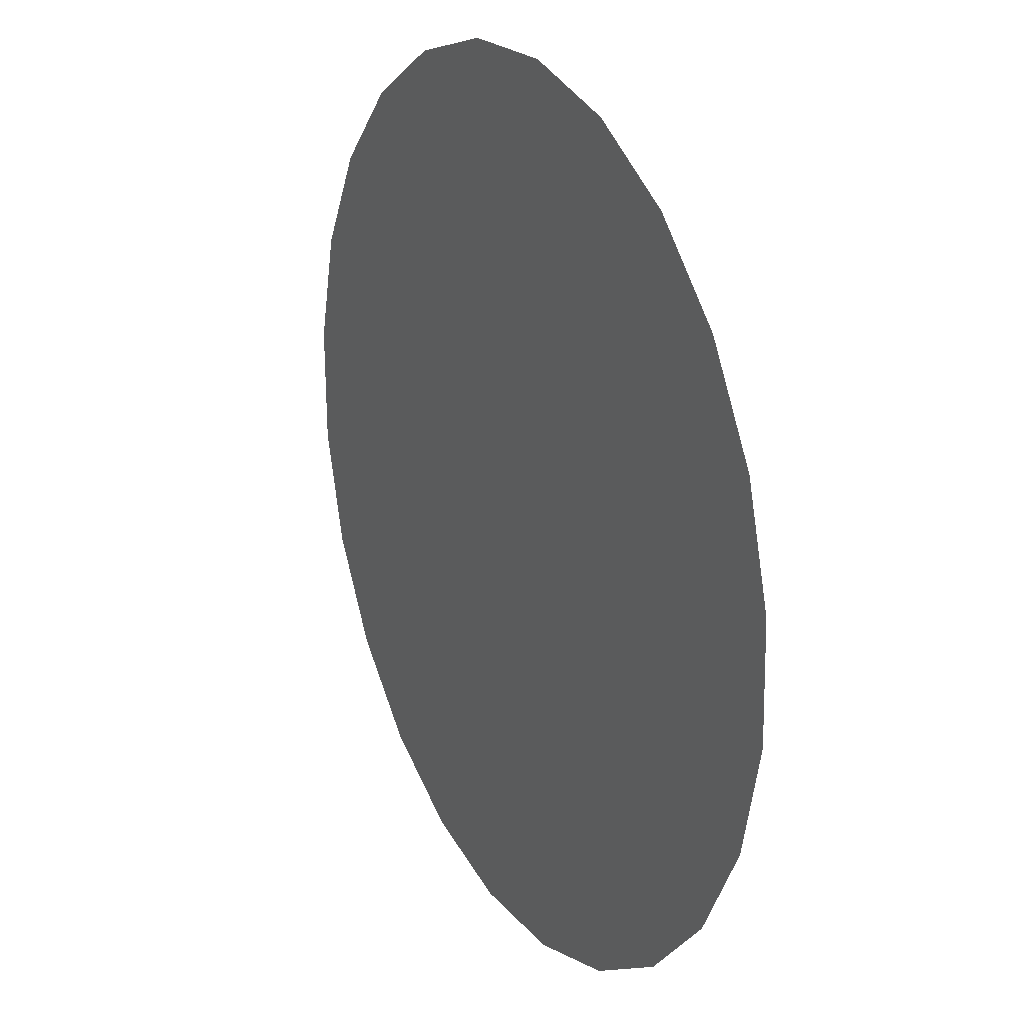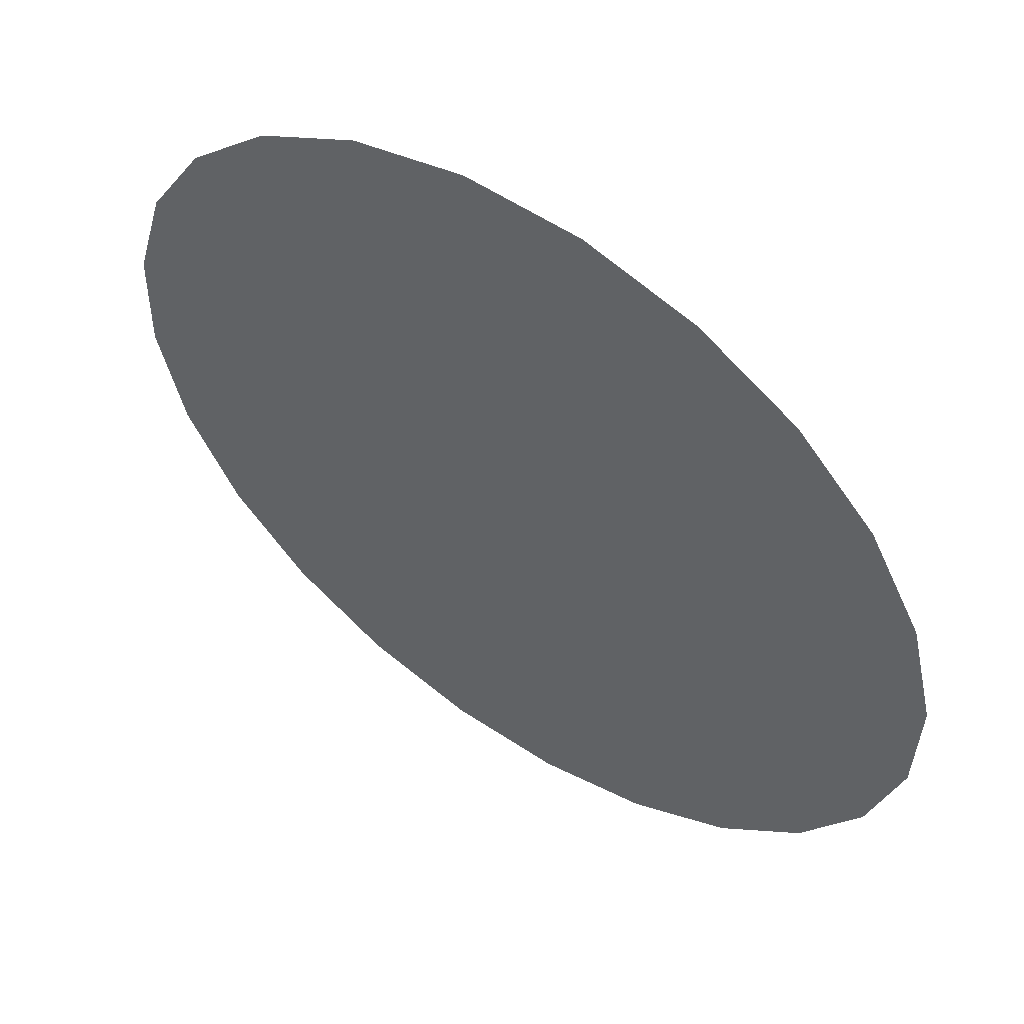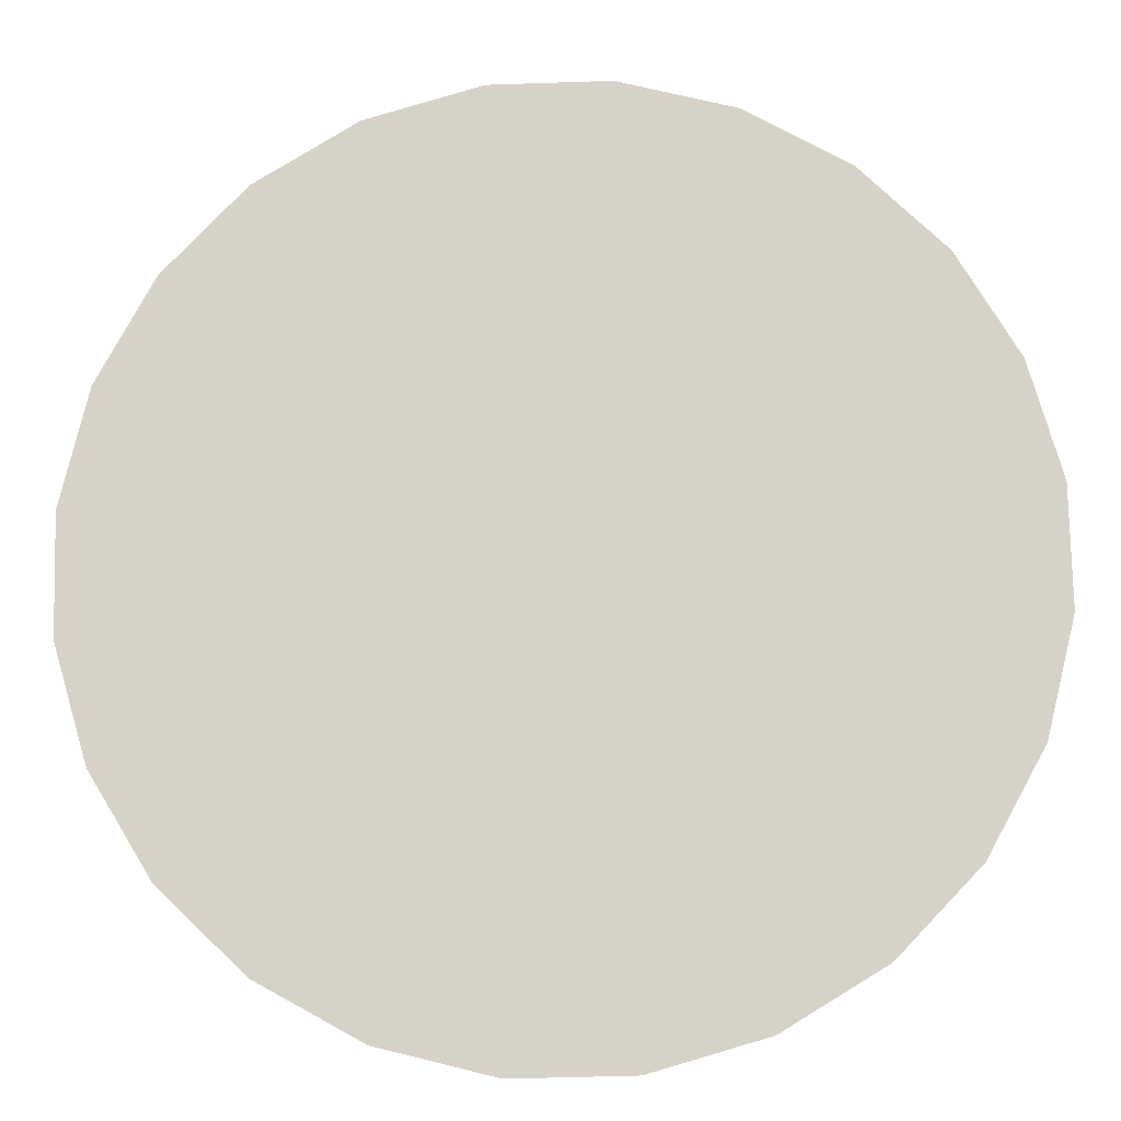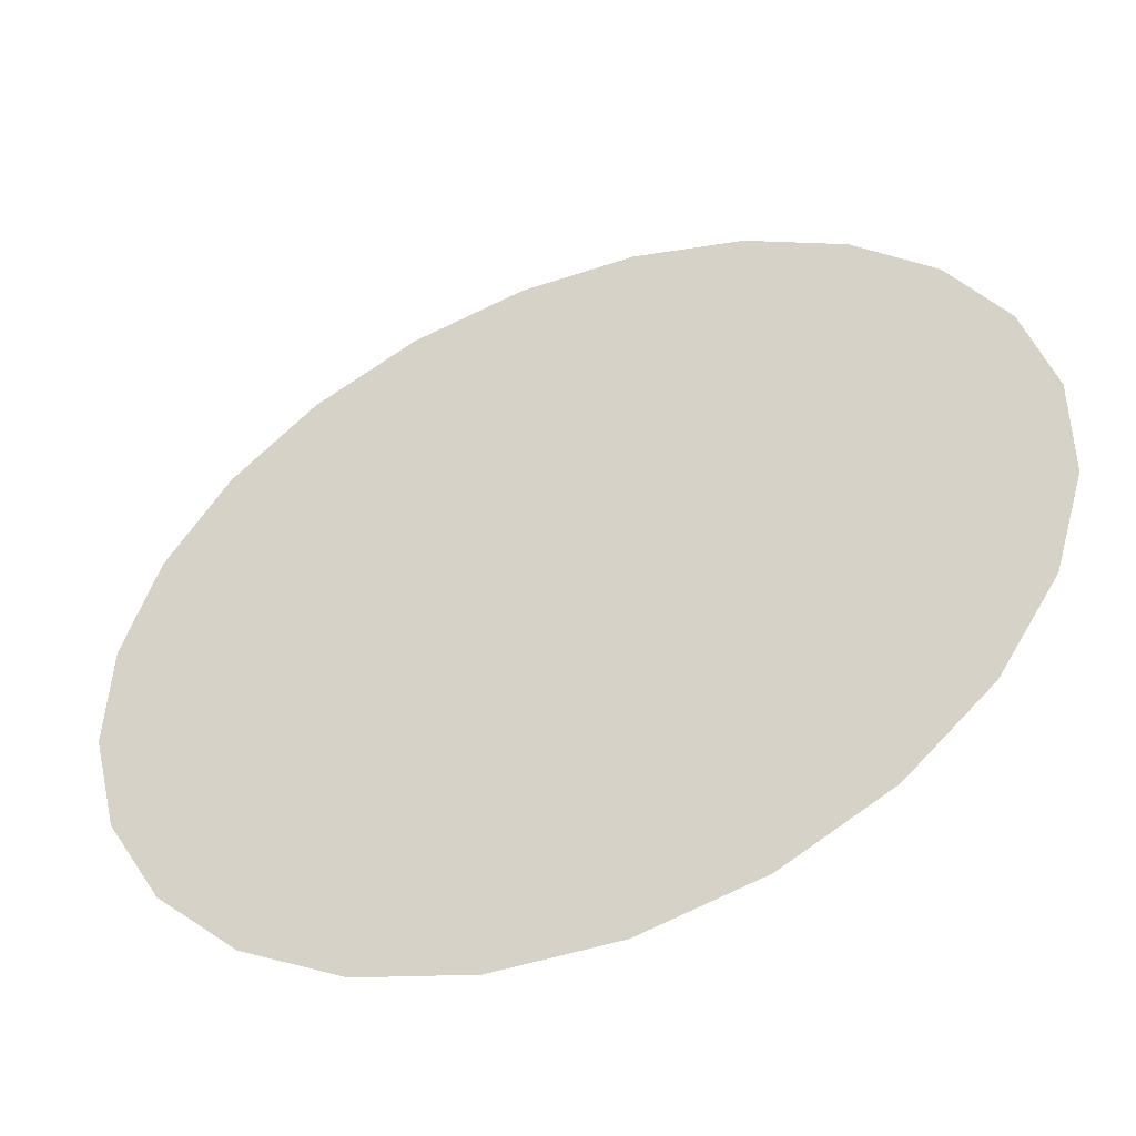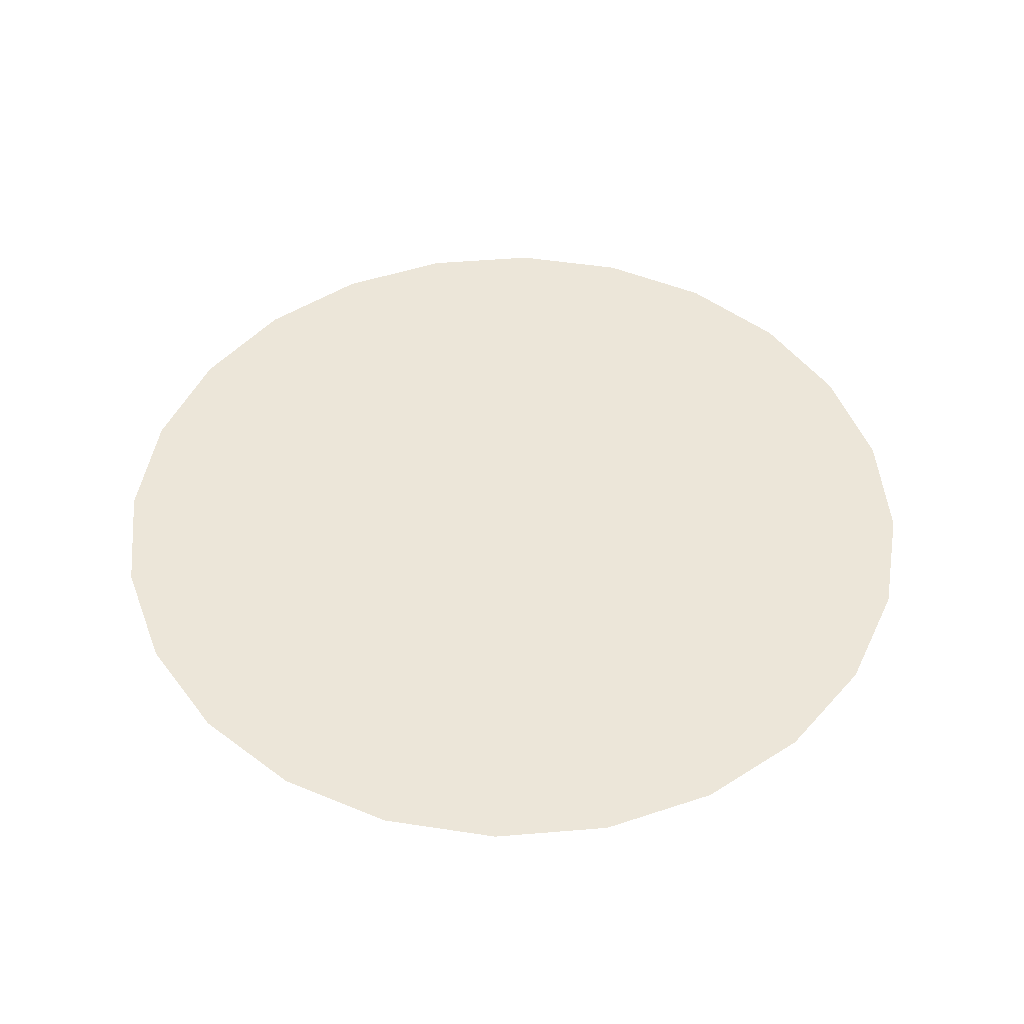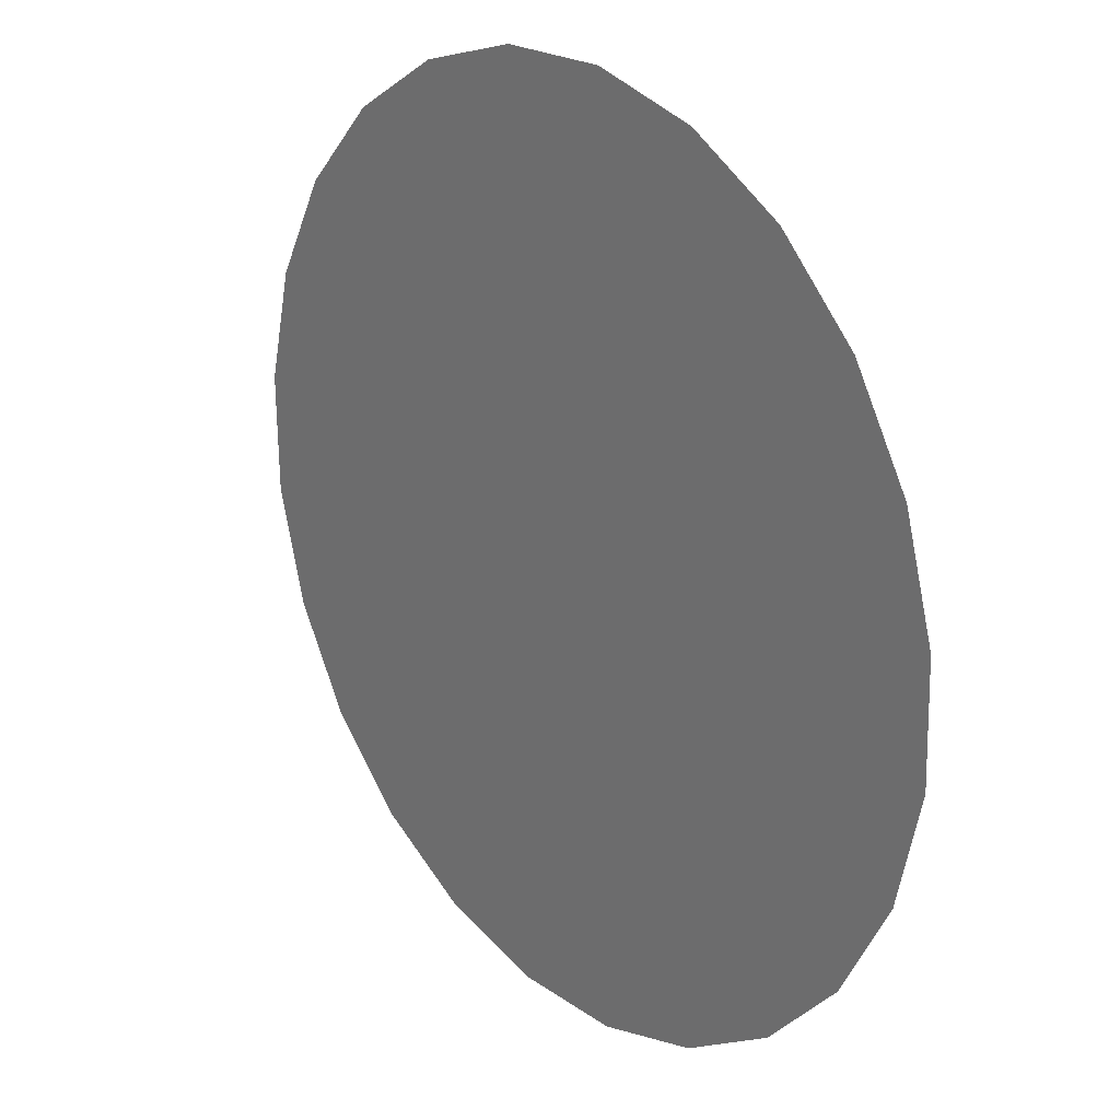
<metadata>
{"format":"obj","ext":"obj","renderer":"f3d","projection":"perspective","resolution":1024,"background":"white","views":[{"elev":22.2,"azim":-117.5,"up":"+Z"},{"elev":55.4,"azim":34.5,"up":"+Z"},{"elev":-12.4,"azim":-178.3,"up":"+Z"},{"elev":-49.9,"azim":21.1,"up":"+Z"},{"elev":48.7,"azim":176.0,"up":"+Y"},{"elev":22.9,"azim":-129.0,"up":"+Z"}]}
</metadata>
<code>
o mesh15/mesh15-geometry#mesh15-geometry
v 0.2862 0.01389 0.1136
v 0.3031 0.01389 -0.04205
v 0.3049 0.01389 0.03689
v 0.281 0.01389 -0.1178
v 0.2482 0.01389 0.1829
v 0.24 0.01389 -0.1853
v 0.1937 0.01389 0.2399
v 0.1829 0.01389 -0.2399
v 0.1262 0.01389 0.2809
v 0.1136 0.01389 -0.2778
v 0.05041 0.01389 0.3031
v 0.03692 0.01389 -0.2965
v -0.02854 0.01389 0.3049
v -0.04203 0.01389 -0.2948
v -0.1052 0.01389 0.2862
v -0.1178 0.01389 -0.2726
v -0.1745 0.01389 0.2482
v -0.1853 0.01389 -0.2316
v -0.2316 0.01389 0.1937
v -0.2399 0.01389 -0.1745
v -0.2726 0.01389 0.1262
v -0.2778 0.01389 -0.1053
v -0.2947 0.01389 0.05038
v -0.2965 0.01389 -0.02856
f 1 2 3
f 2 1 4
f 3 2 1
f 4 1 2
f 4 1 5
f 5 1 4
f 4 5 6
f 6 5 4
f 6 5 7
f 7 5 6
f 6 7 8
f 8 7 6
f 8 7 9
f 9 7 8
f 8 9 10
f 10 9 8
f 10 9 11
f 11 9 10
f 10 11 12
f 12 11 10
f 12 11 13
f 13 11 12
f 12 13 14
f 14 13 12
f 14 13 15
f 15 13 14
f 14 15 16
f 16 15 14
f 16 15 17
f 17 15 16
f 16 17 18
f 18 17 16
f 18 17 19
f 19 17 18
f 18 19 20
f 20 19 18
f 20 19 21
f 21 19 20
f 20 21 22
f 22 21 20
f 22 21 23
f 23 21 22
f 22 23 24
f 24 23 22

</code>
